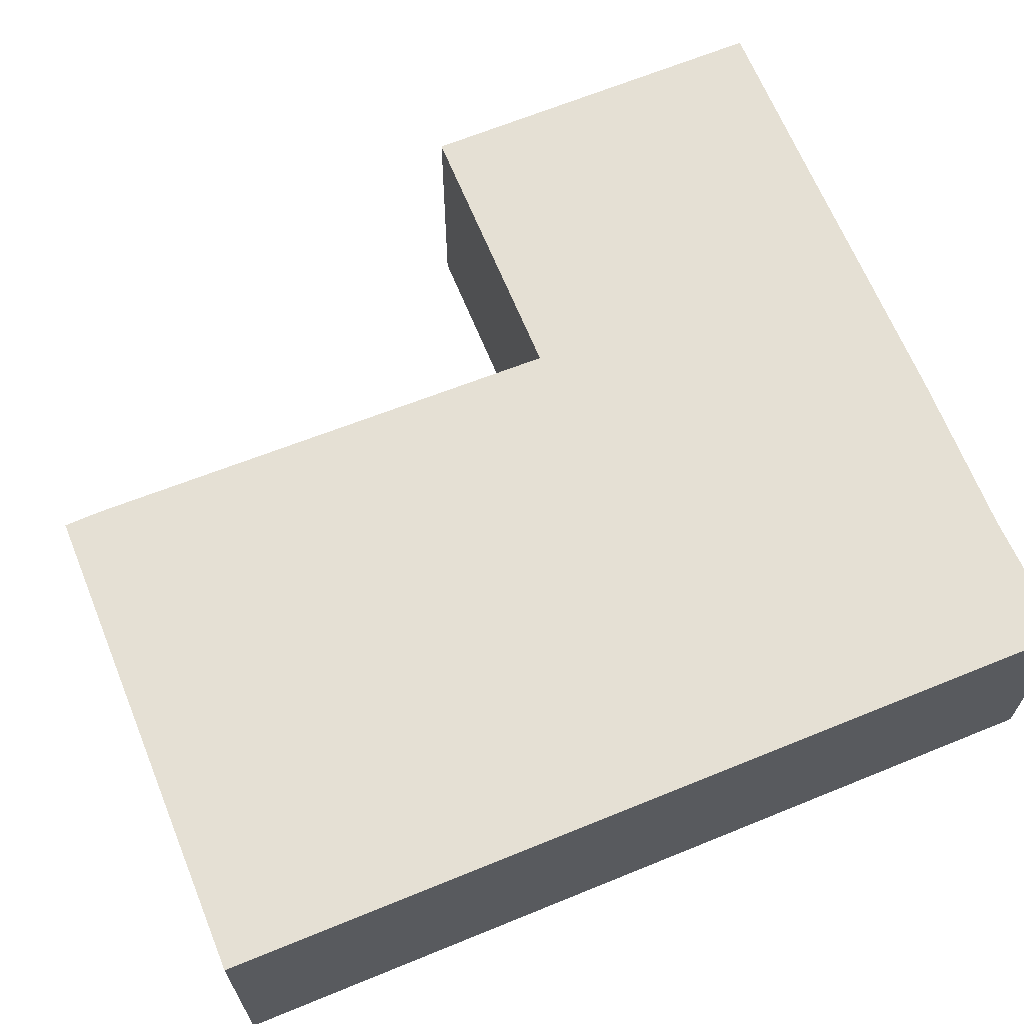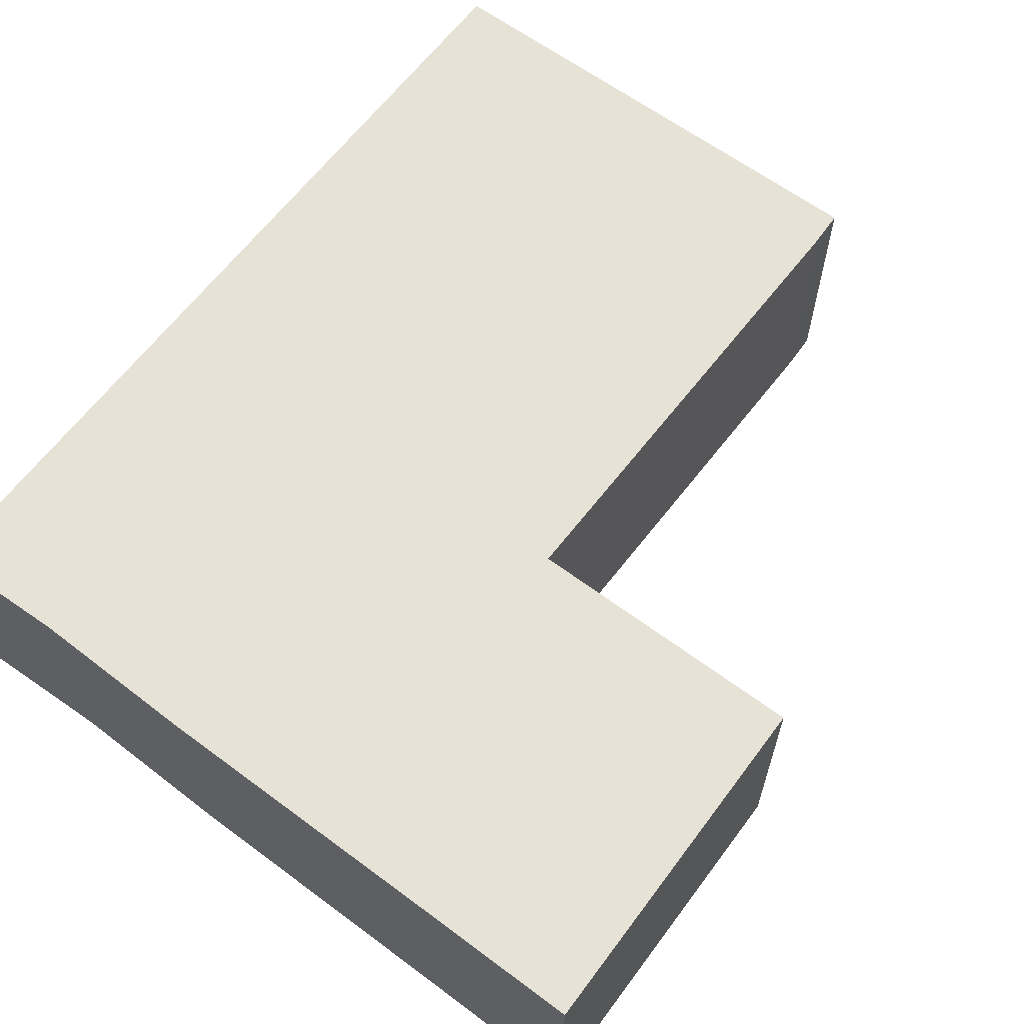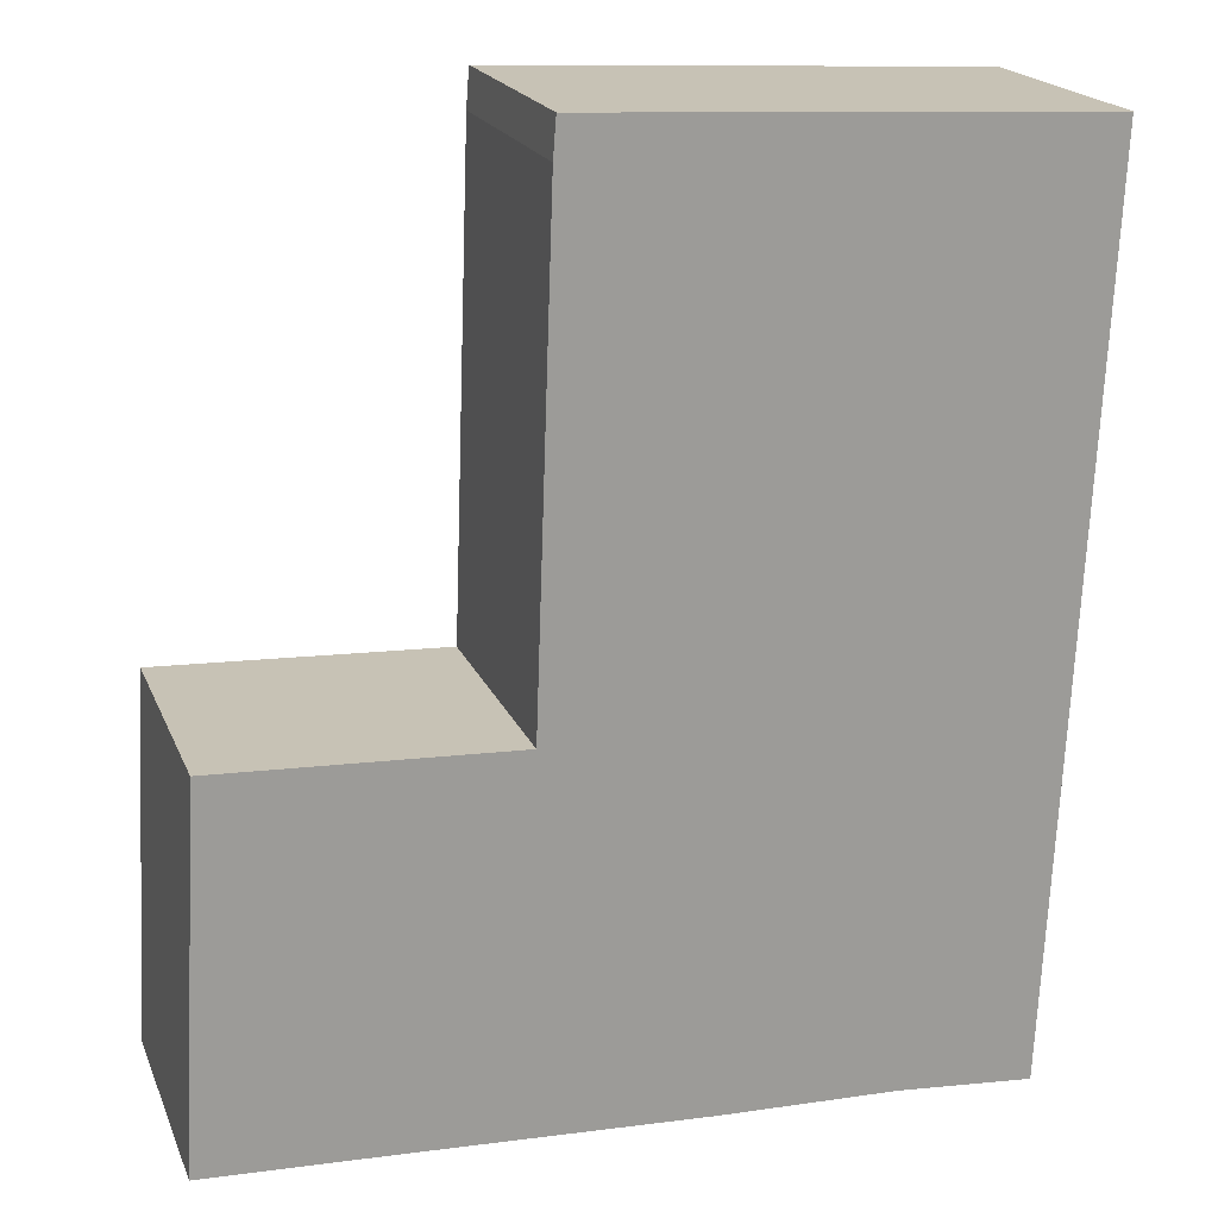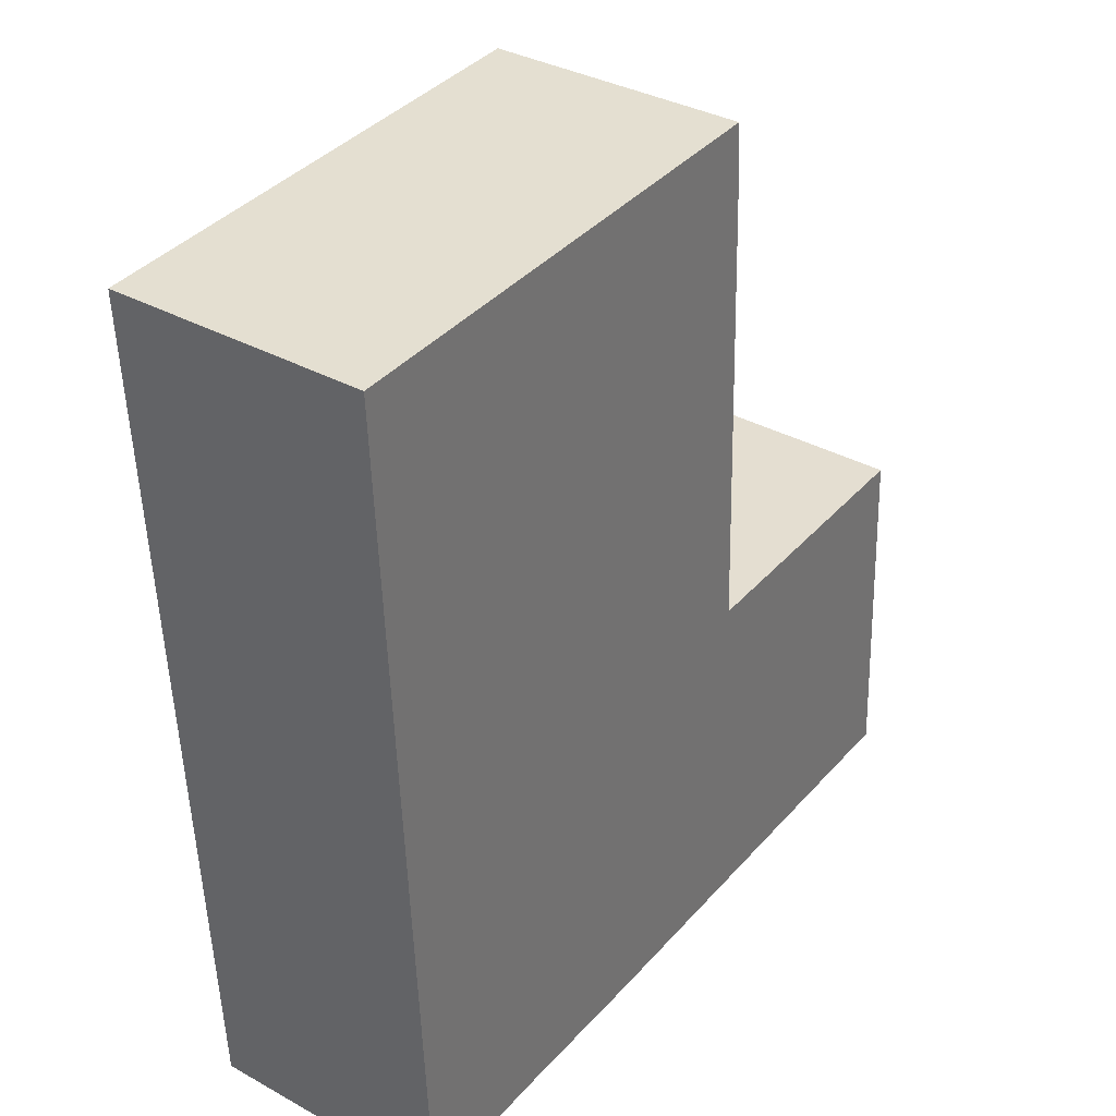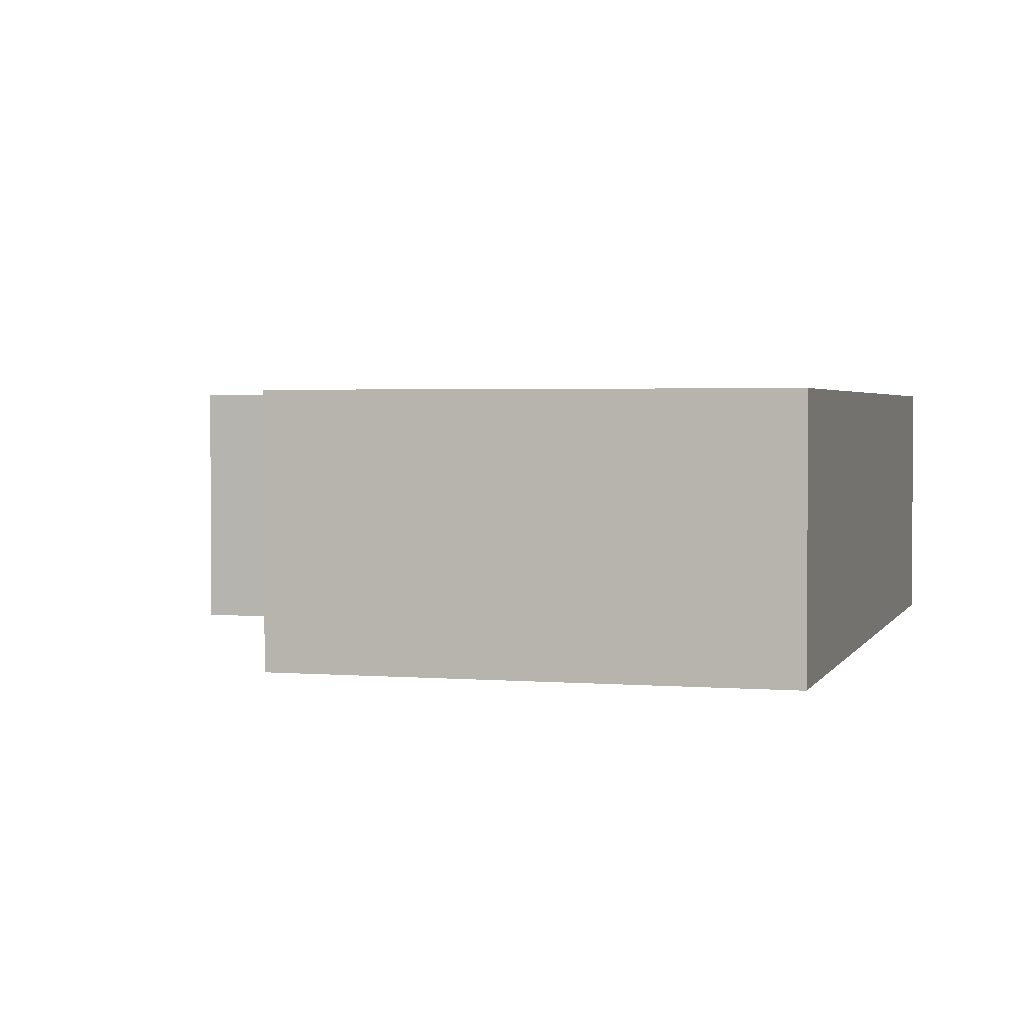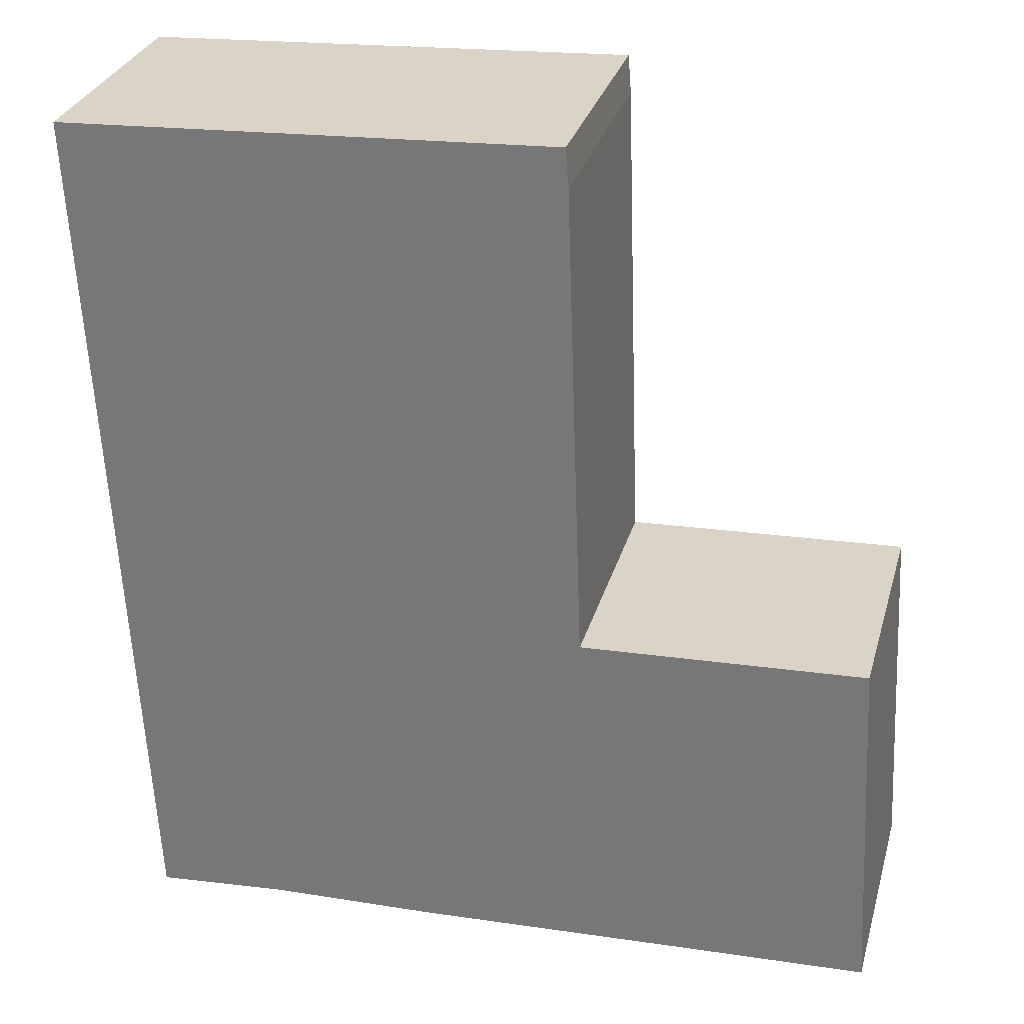
<metadata>
{"format":"obj","ext":"obj","renderer":"f3d","projection":"perspective","resolution":1024,"background":"white","views":[{"elev":65.6,"azim":70.5,"up":"+Y"},{"elev":62.9,"azim":-140.4,"up":"+Y"},{"elev":19.5,"azim":-17.8,"up":"+Z"},{"elev":35.0,"azim":126.4,"up":"+Z"},{"elev":2.5,"azim":18.7,"up":"+Y"},{"elev":29.9,"azim":-165.0,"up":"+Z"}]}
</metadata>
<code>
v  0.268 3.559 5.047
v  2.498 3.559 -0.106
v  0 3.559 2.179e-16
v  3.881 3.559 -0.169
v  6.542 3.559 -0.29
v  8.905 3.559 -0.353
v  10.76 3.559 -0.496
v  4.242 3.559 4.87
v  11.02 3.559 4.694
v  4.13 3.559 4.875
v  4.485 3.559 11.6
v  11.37 3.559 11.8
v  4.527 3.559 12.13
v  11.21 3.559 11.8
v  0 0 0
v  0.268 -3.09e-16 5.047
v  4.242 -2.982e-16 4.87
v  4.485 -7.102e-16 11.6
v  4.527 -7.426e-16 12.13
v  4.13 -2.985e-16 4.875
v  11.21 -7.228e-16 11.8
v  11.37 -7.223e-16 11.8
v  11.02 -2.874e-16 4.694
v  10.76 3.037e-17 -0.496
v  8.905 2.162e-17 -0.353
v  6.542 1.776e-17 -0.29
v  3.881 1.035e-17 -0.169
v  2.498 6.491e-18 -0.106
g defaultobject
f 1 2 3
f 2 1 4
f 4 1 5
f 5 1 6
f 6 1 7
f 7 1 8
f 7 8 9
f 8 1 10
f 9 8 11
f 9 11 12
f 12 11 13
f 12 13 14
f 15 1 3
f 1 15 16
f 17 11 8
f 11 17 18
f 18 13 11
f 13 18 19
f 16 10 1
f 10 16 20
f 10 20 8
f 8 20 17
f 19 14 13
f 14 19 21
f 14 21 12
f 12 21 22
f 22 9 12
f 9 22 23
f 9 23 7
f 7 23 24
f 24 6 7
f 6 24 25
f 25 5 6
f 5 25 26
f 26 4 5
f 4 26 2
f 2 26 27
f 2 27 3
f 3 27 28
f 3 28 15
f 21 23 22
f 23 21 19
f 23 19 24
f 24 19 25
f 25 19 26
f 26 19 17
f 26 17 27
f 17 19 18
f 27 17 20
f 27 20 16
f 27 16 28
f 28 16 15

</code>
